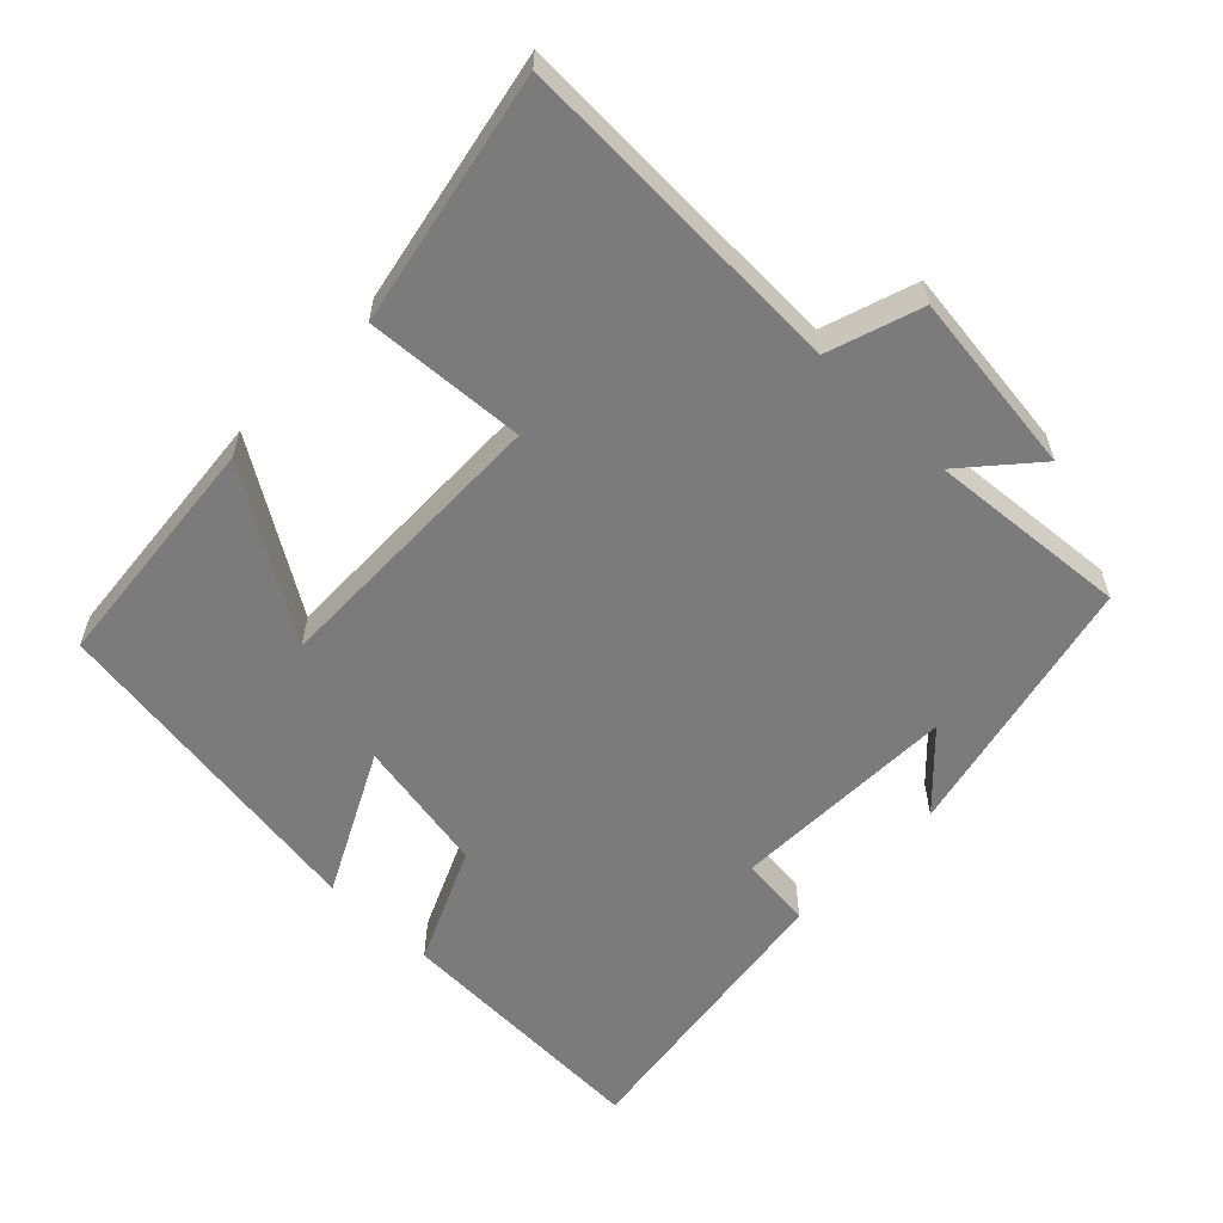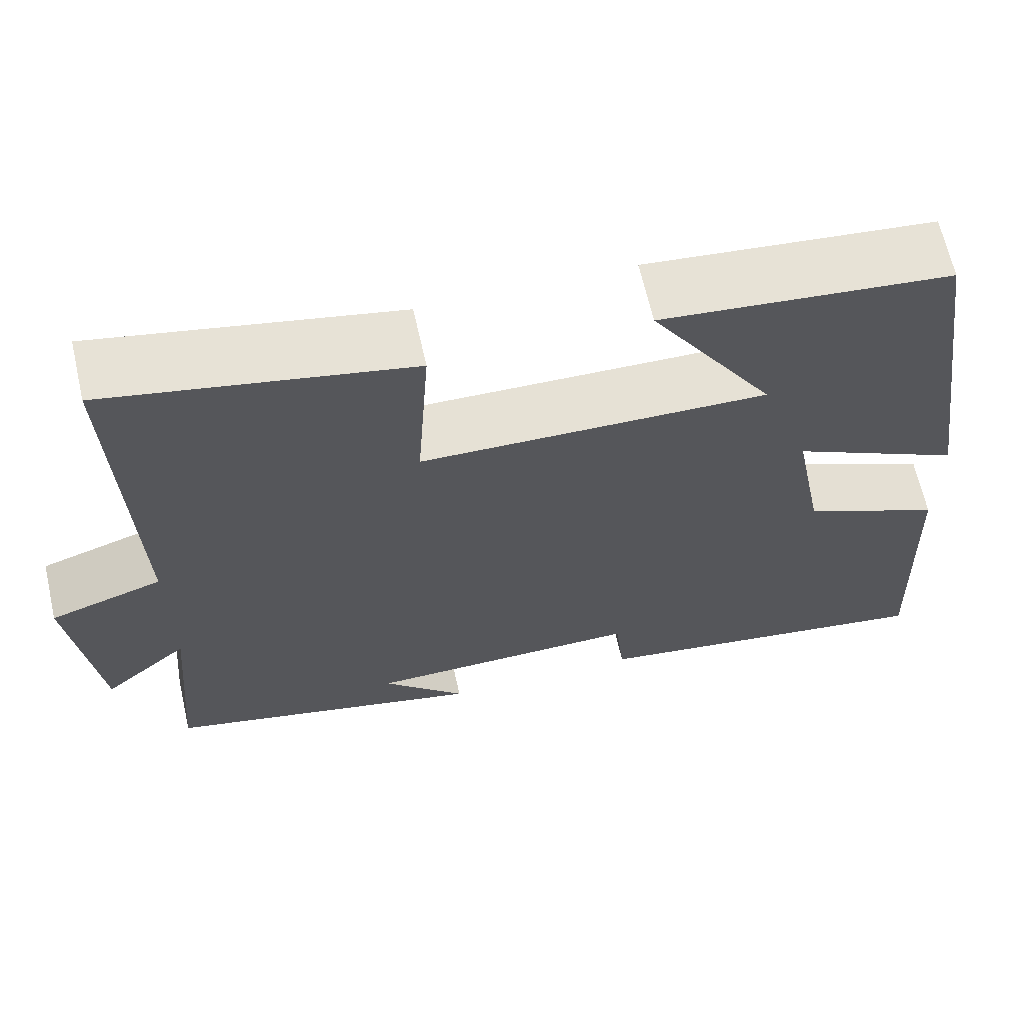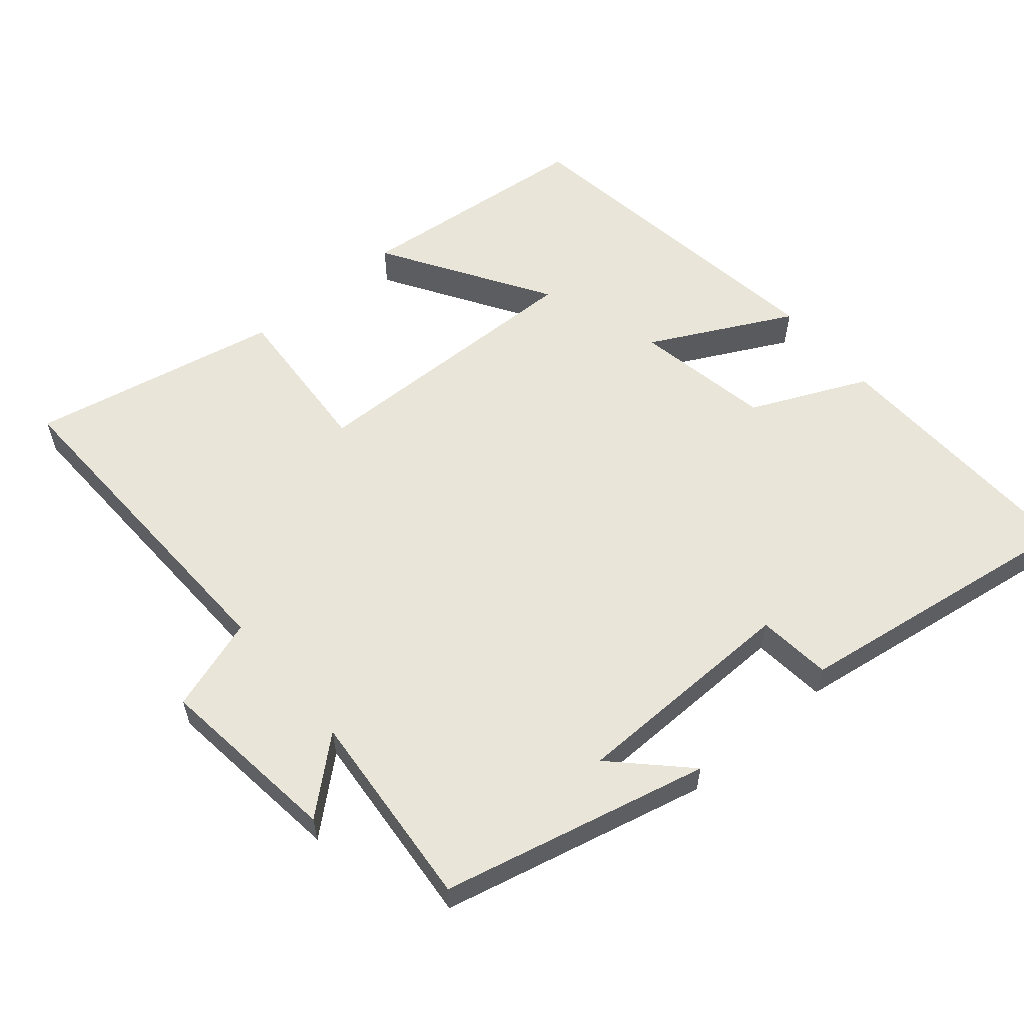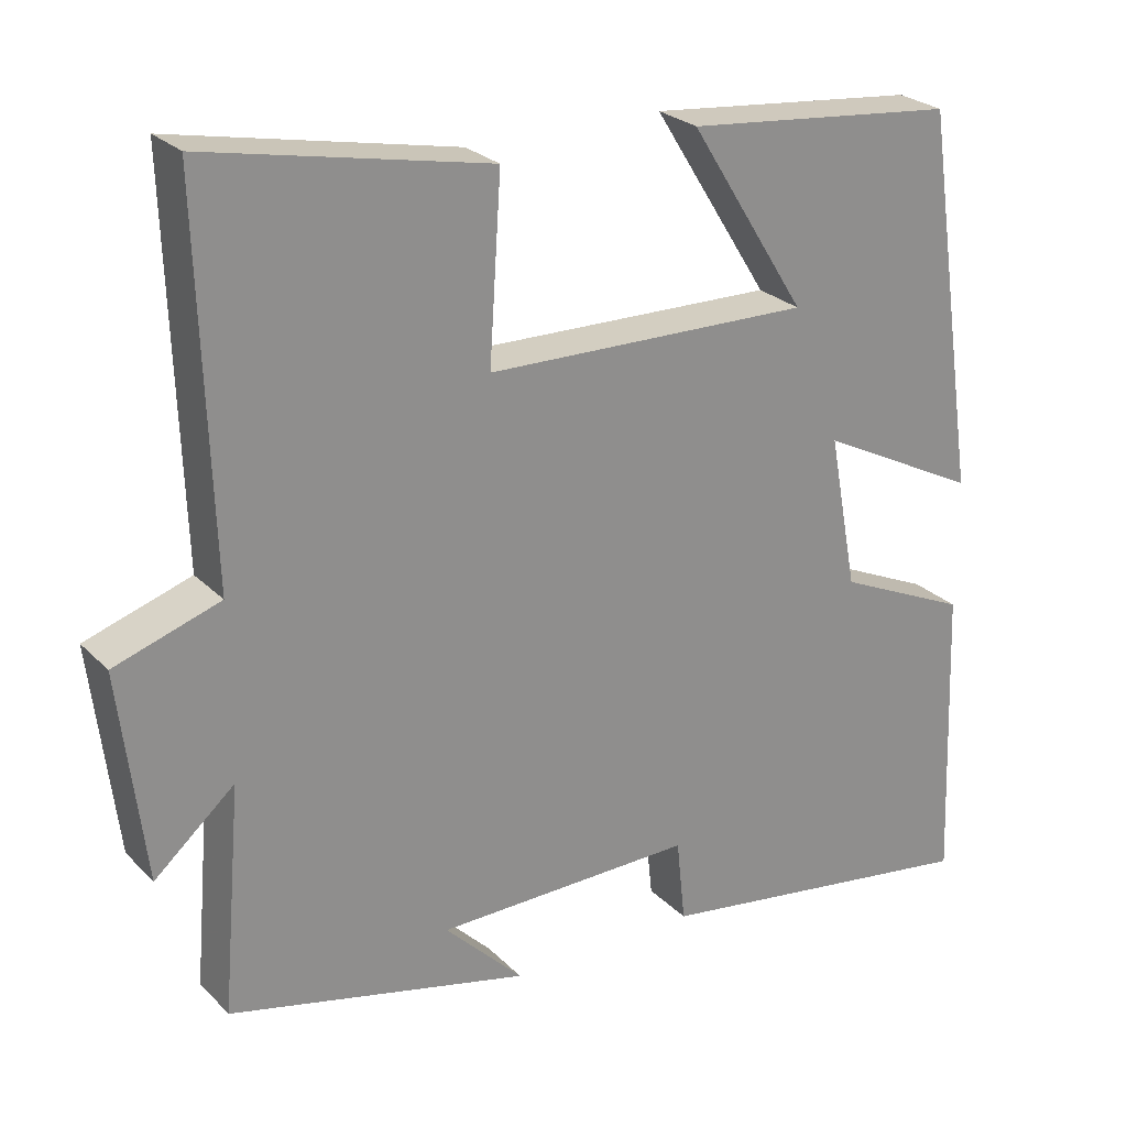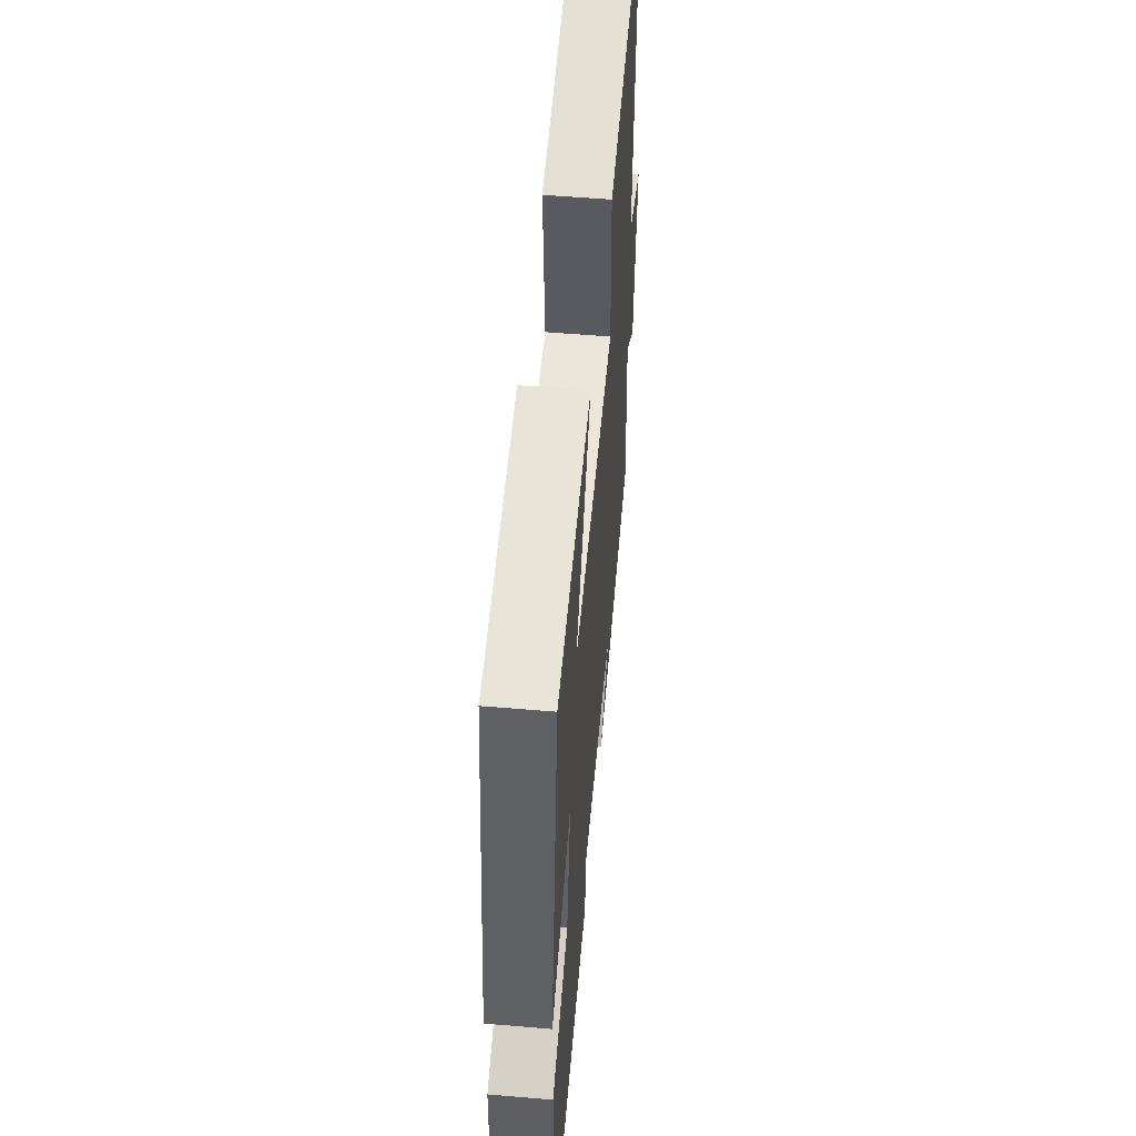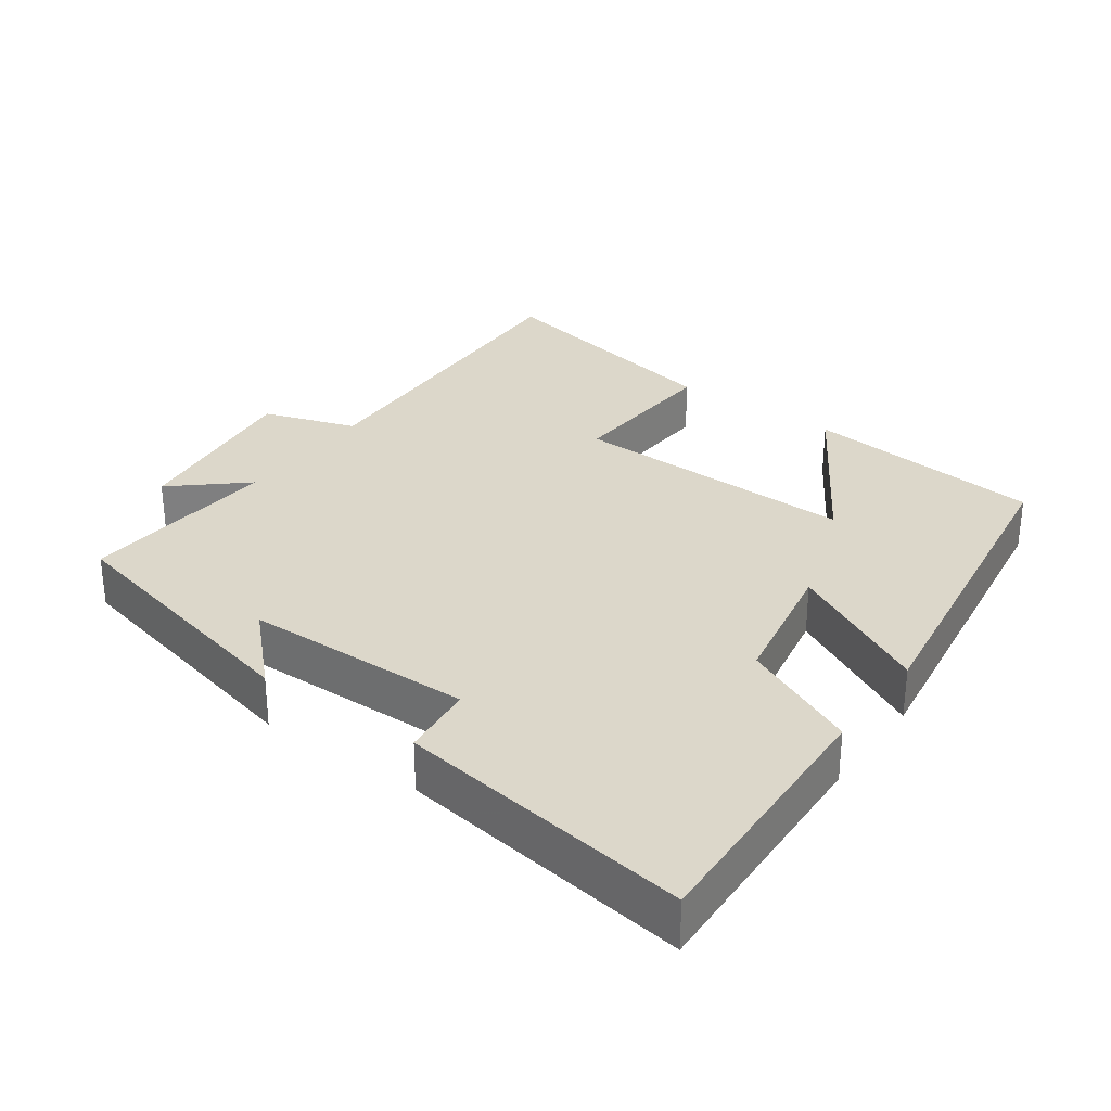
<metadata>
{"format":"obj","ext":"obj","renderer":"f3d","projection":"perspective","resolution":1024,"background":"white","views":[{"elev":-58.5,"azim":45.7,"up":"+Y"},{"elev":65.4,"azim":167.3,"up":"+Z"},{"elev":58.2,"azim":139.8,"up":"+Y"},{"elev":25.3,"azim":146.9,"up":"+Z"},{"elev":54.1,"azim":-84.8,"up":"+Z"},{"elev":30.5,"azim":-144.4,"up":"+Y"}]}
</metadata>
<code>
v -0.43 0.07 0.466
v -0.088 0.07 0.5
v -0.235 0.07 0.265
v 0.175 0.07 0.273
v 0.16 0.07 0.5
v 0.516 0.07 0.572
v 0.5 0.07 0.092
v 0.633 0.07 0.048
v 0.601 0.07 -0.214
v 0.5 0.07 -0.126
v 0.524 0.07 -0.411
v 0.144 0.07 -0.5
v 0.243 0.07 -0.401
v -0.083 0.07 -0.395
v -0.094 0.07 -0.5
v -0.514 0.07 -0.561
v -0.5 0.07 -0.182
v -0.334 0.07 -0.107
v -0.298 0.07 0.087
v -0.5 0.07 -0.016
v -0.43 0 0.466
v -0.088 0 0.5
v -0.235 0 0.265
v 0.175 0 0.273
v 0.16 0 0.5
v 0.516 0 0.572
v 0.5 0 0.092
v 0.633 0 0.048
v 0.601 0 -0.214
v 0.5 0 -0.126
v 0.524 0 -0.411
v 0.144 0 -0.5
v 0.243 0 -0.401
v -0.083 0 -0.395
v -0.094 0 -0.5
v -0.514 0 -0.561
v -0.5 0 -0.182
v -0.334 0 -0.107
v -0.298 0 0.087
v -0.5 0 -0.016
f 19 20 1
f 16 17 18
f 15 16 18
f 14 15 18
f 13 14 18 19
f 11 12 13
f 10 11 13 19
f 7 8 9 10
f 7 10 19
f 4 5 6 7
f 3 4 7 19
f 1 2 3
f 1 3 19
f 21 40 39
f 38 37 36
f 38 36 35
f 38 35 34
f 39 38 34 33
f 33 32 31
f 39 33 31 30
f 30 29 28 27
f 39 30 27
f 27 26 25 24
f 39 27 24 23
f 23 22 21
f 39 23 21
f 1 21 22 2
f 2 22 23 3
f 3 23 24 4
f 4 24 25 5
f 5 25 26 6
f 6 26 27 7
f 7 27 28 8
f 8 28 29 9
f 9 29 30 10
f 10 30 31 11
f 11 31 32 12
f 12 32 33 13
f 13 33 34 14
f 14 34 35 15
f 15 35 36 16
f 16 36 37 17
f 17 37 38 18
f 18 38 39 19
f 19 39 40 20
f 20 40 21 1

</code>
